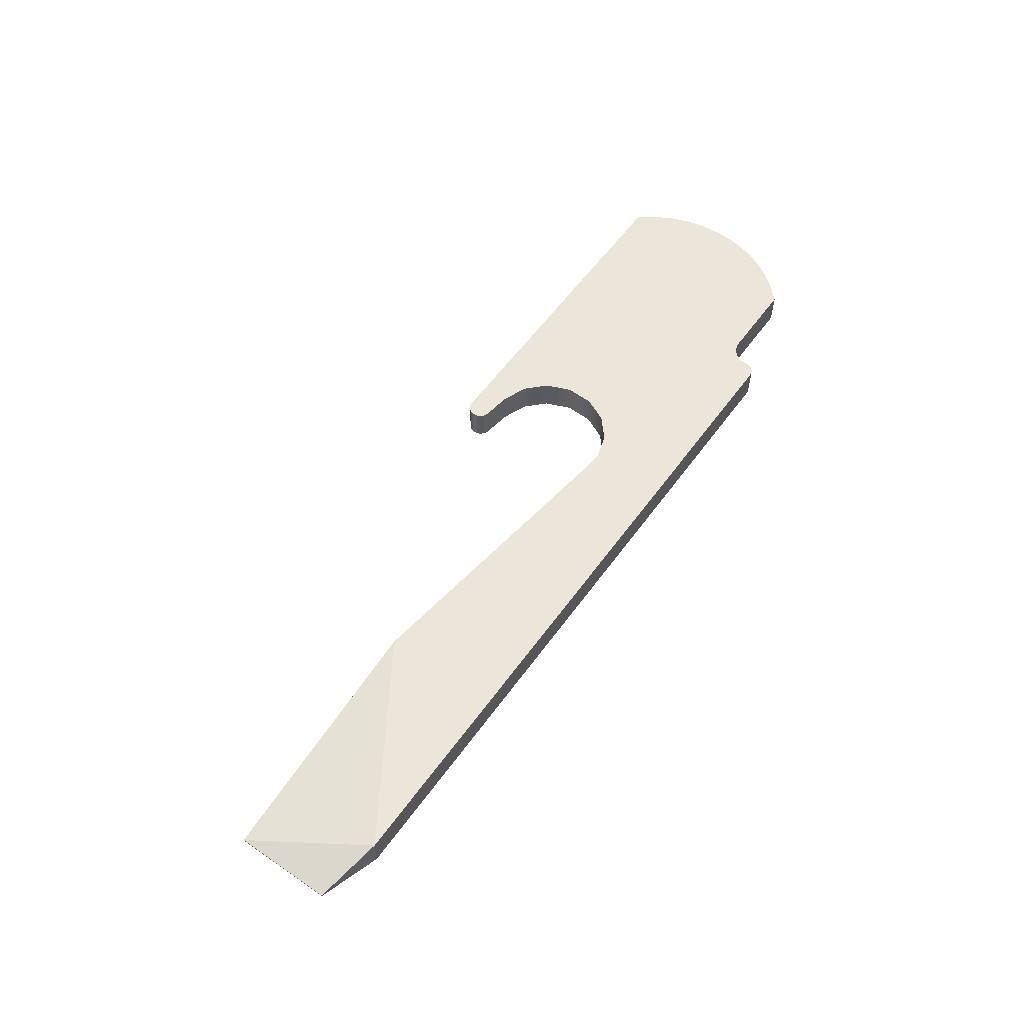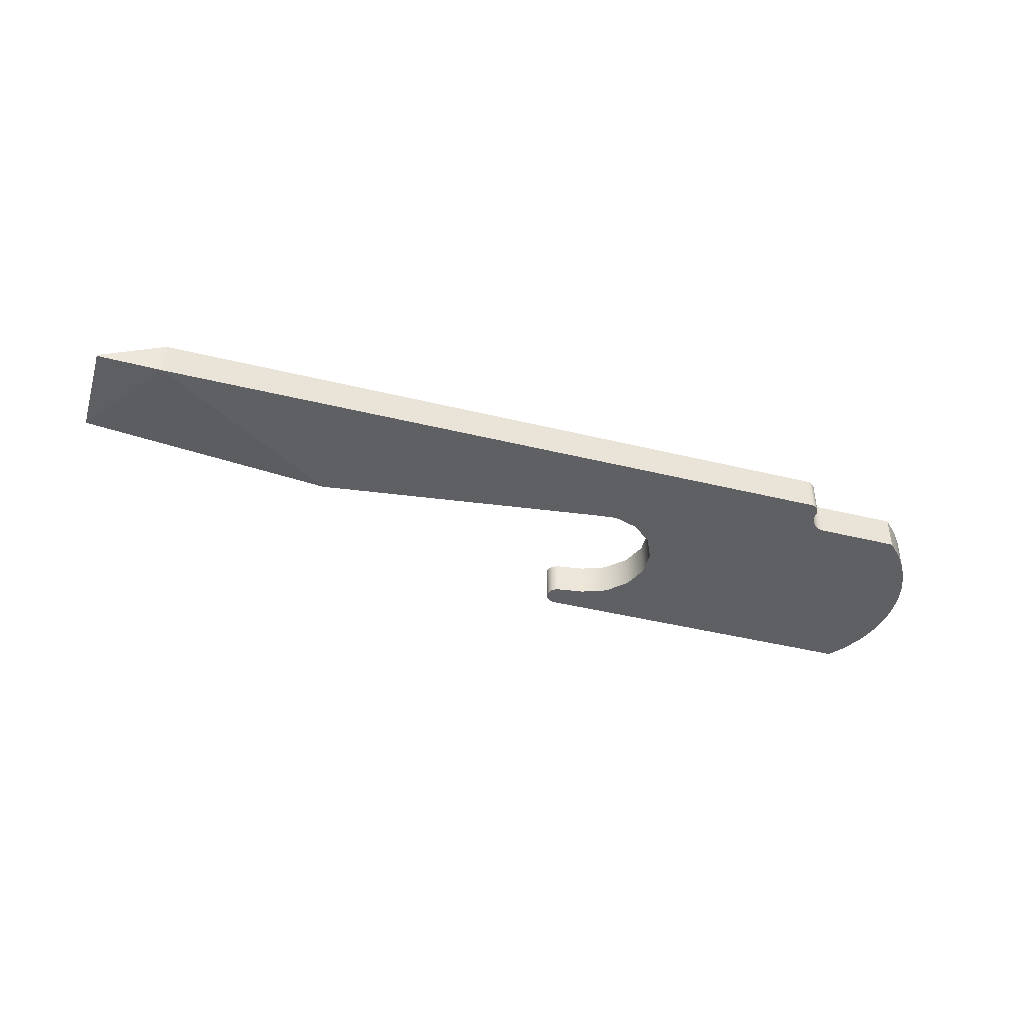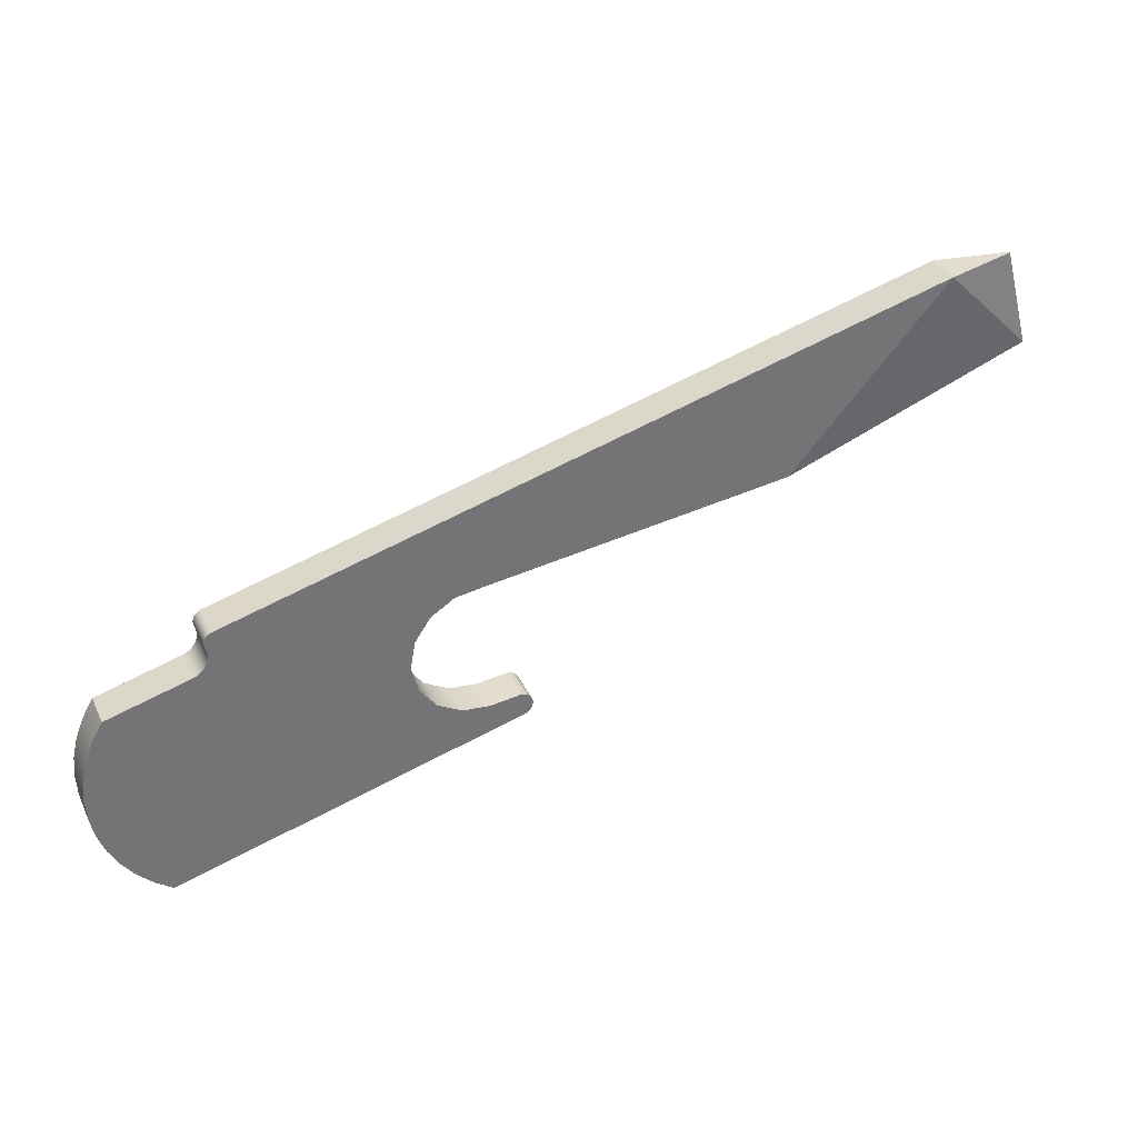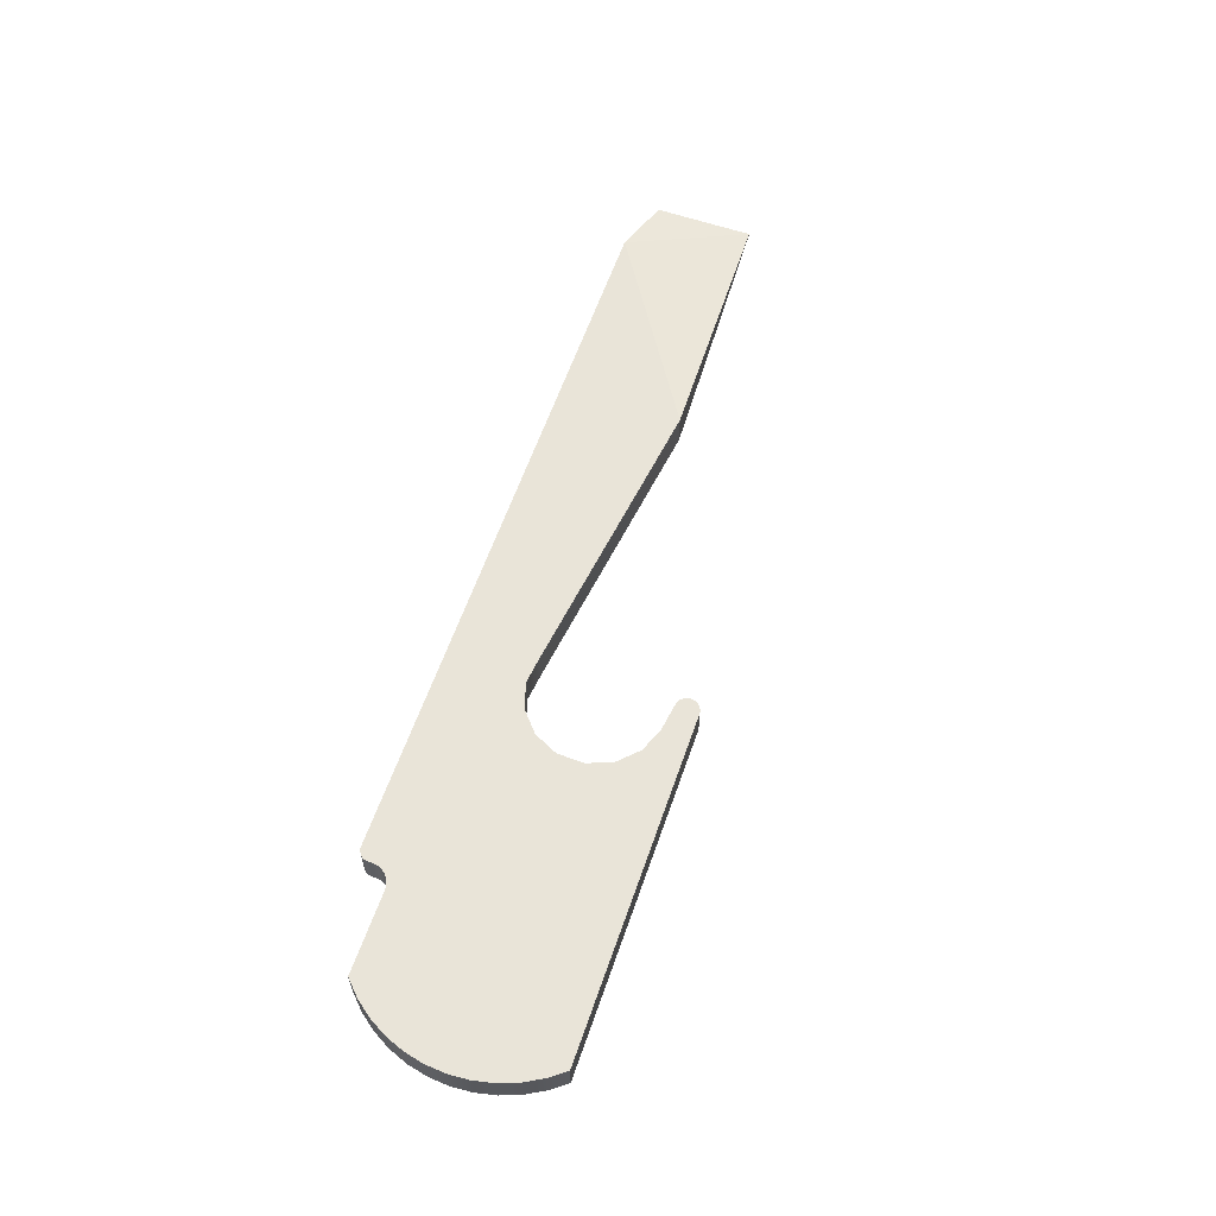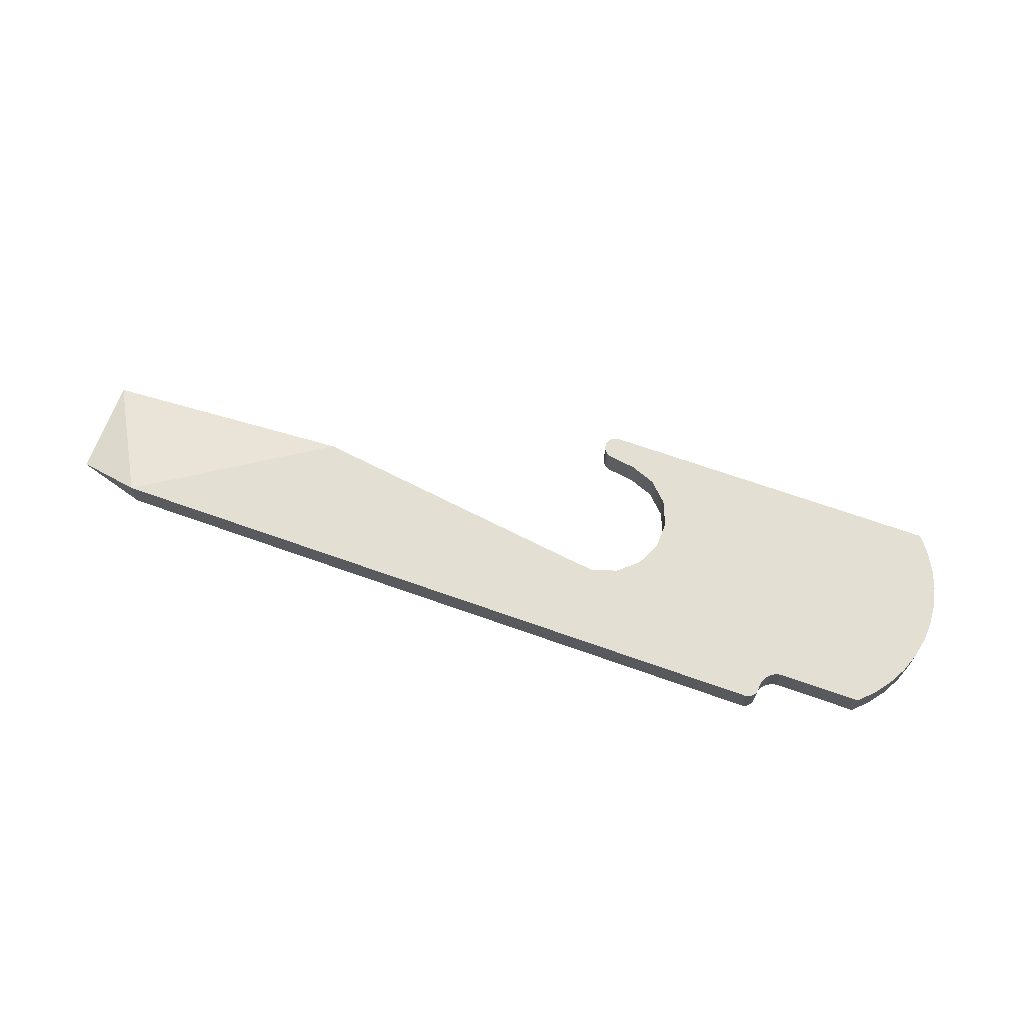
<metadata>
{"format":"obj","ext":"obj","renderer":"f3d","projection":"perspective","resolution":1024,"background":"white","views":[{"elev":57.3,"azim":-39.1,"up":"+Y"},{"elev":-42.3,"azim":-1.0,"up":"+Y"},{"elev":35.0,"azim":157.2,"up":"+Z"},{"elev":60.6,"azim":124.6,"up":"+Y"},{"elev":67.1,"azim":35.2,"up":"+Y"}]}
</metadata>
<code>
o #ID59
v -0.3747 -0.03529 0.5923
v 0.01756 -0.01525 0.4837
v -0.3747 -0.01525 0.5923
v 0.01756 -0.03529 0.4837
v 0.0223 -0.03529 0.4764
v 0.02161 -0.03529 0.4737
v 0.02212 -0.03529 0.4756
v 0.01756 -0.03529 0.4837
v -0.07975 -0.03529 0.4329
v -0.0834 -0.03529 0.4177
v -0.08248 -0.03529 0.4482
v -0.09112 -0.03529 0.4611
v -0.1042 -0.03529 0.4695
v -0.3747 -0.03529 0.5923
v -0.1196 -0.03529 0.472
v -0.2877 -0.03529 0.4951
v 0.0887 -0.03529 0.3903
v 0.08237 -0.03529 0.3674
v 0.08636 -0.03529 0.3786
v 0.08932 -0.03529 0.4022
v 0.0768 -0.03529 0.3569
v 0.06977 -0.03529 0.3473
v 0.08823 -0.03529 0.414
v 0.06143 -0.03529 0.3389
v 0.08544 -0.03529 0.4256
v 0.05195 -0.03529 0.3317
v 0.081 -0.03529 0.4366
v -0.1411 -0.03529 0.3851
v 0.07503 -0.03529 0.4469
v -0.1064 -0.03529 0.3977
v 0.02969 -0.03529 0.4595
v 0.02826 -0.03529 0.46
v 0.0269 -0.03529 0.4606
v 0.02565 -0.03529 0.4615
v 0.02452 -0.03529 0.4625
v 0.02353 -0.03529 0.4636
v 0.02269 -0.03529 0.4649
v 0.02203 -0.03529 0.4663
v 0.02156 -0.03529 0.4677
v -0.09281 -0.03529 0.4053
v 0.02127 -0.03529 0.4692
v 0.02119 -0.03529 0.4707
v 0.0213 -0.03529 0.4722
v 0.02236 -0.03529 0.4773
v 0.02231 -0.03529 0.4781
v 0.02215 -0.03529 0.479
v 0.02188 -0.03529 0.4798
v 0.02151 -0.03529 0.4806
v 0.02104 -0.03529 0.4813
v 0.02048 -0.03529 0.4819
v 0.01984 -0.03529 0.4825
v 0.01914 -0.03529 0.483
v 0.01837 -0.03529 0.4834
v -0.1219 -0.03529 0.3962
v -0.1376 -0.03529 0.3982
v -0.1426 -0.03529 0.386
v -0.1394 -0.03529 0.3982
v -0.1439 -0.03529 0.3873
v -0.1411 -0.03529 0.3978
v -0.1448 -0.03529 0.3888
v -0.1426 -0.03529 0.3969
v -0.1452 -0.03529 0.3905
v -0.1439 -0.03529 0.3956
v -0.1453 -0.03529 0.3923
v -0.1448 -0.03529 0.3941
v 0.01837 -0.01525 0.4834
v 0.01837 -0.03529 0.4834
v 0.0223 -0.01525 0.4764
v 0.02212 -0.01525 0.4756
v 0.02161 -0.01525 0.4737
v 0.08237 -0.01525 0.3674
v 0.0887 -0.01525 0.3903
v 0.08636 -0.01525 0.3786
v 0.08932 -0.01525 0.4022
v 0.0768 -0.01525 0.3569
v 0.06977 -0.01525 0.3473
v 0.08823 -0.01525 0.414
v 0.06143 -0.01525 0.3389
v 0.08544 -0.01525 0.4256
v 0.05195 -0.01525 0.3317
v 0.081 -0.01525 0.4366
v -0.1411 -0.01525 0.3851
v 0.07503 -0.01525 0.4469
v -0.1064 -0.01525 0.3977
v 0.02969 -0.01525 0.4595
v 0.02826 -0.01525 0.46
v 0.0269 -0.01525 0.4606
v 0.02565 -0.01525 0.4615
v 0.02452 -0.01525 0.4625
v 0.02353 -0.01525 0.4636
v 0.02269 -0.01525 0.4649
v 0.02203 -0.01525 0.4663
v 0.02156 -0.01525 0.4677
v -0.09281 -0.01525 0.4053
v 0.02127 -0.01525 0.4692
v 0.02119 -0.01525 0.4707
v 0.0213 -0.01525 0.4722
v 0.02236 -0.01525 0.4773
v 0.02231 -0.01525 0.4781
v 0.02215 -0.01525 0.479
v 0.02188 -0.01525 0.4798
v 0.02151 -0.01525 0.4806
v 0.02104 -0.01525 0.4813
v 0.02048 -0.01525 0.4819
v 0.01984 -0.01525 0.4825
v 0.01914 -0.01525 0.483
v 0.01837 -0.01525 0.4834
v 0.01756 -0.01525 0.4837
v -0.0834 -0.01525 0.4177
v -0.1219 -0.01525 0.3962
v -0.1376 -0.01525 0.3982
v -0.1426 -0.01525 0.386
v -0.1394 -0.01525 0.3982
v -0.1439 -0.01525 0.3873
v -0.1411 -0.01525 0.3978
v -0.1448 -0.01525 0.3888
v -0.1426 -0.01525 0.3969
v -0.1452 -0.01525 0.3905
v -0.1439 -0.01525 0.3956
v -0.1453 -0.01525 0.3923
v -0.1448 -0.01525 0.3941
v -0.1042 -0.01525 0.4695
v -0.3747 -0.01525 0.5923
v -0.09112 -0.01525 0.4611
v -0.08248 -0.01525 0.4482
v -0.07975 -0.01525 0.4329
v -0.1196 -0.01525 0.472
v -0.2877 -0.01525 0.4951
v -0.4136 -0.02491 0.594
v -0.3747 -0.03529 0.5923
v -0.3747 -0.01525 0.5923
v -0.4136 -0.02563 0.594
v -0.4289 -0.02563 0.539
v -0.2877 -0.03529 0.4951
v -0.3747 -0.03529 0.5923
v -0.1196 -0.03529 0.472
v -0.2877 -0.01525 0.4951
v -0.1196 -0.01525 0.472
v -0.2877 -0.03529 0.4951
v -0.1042 -0.01525 0.4695
v -0.1042 -0.03529 0.4695
v -0.09112 -0.01525 0.4611
v -0.09112 -0.03529 0.4611
v -0.08248 -0.01525 0.4482
v -0.08248 -0.03529 0.4482
v -0.07975 -0.03529 0.4329
v -0.07975 -0.01525 0.4329
v -0.0834 -0.03529 0.4177
v -0.0834 -0.01525 0.4177
v -0.09281 -0.03529 0.4053
v -0.09281 -0.01525 0.4053
v -0.1064 -0.03529 0.3977
v -0.1064 -0.01525 0.3977
v -0.1219 -0.03529 0.3962
v -0.1219 -0.01525 0.3962
v -0.1376 -0.03529 0.3982
v -0.1376 -0.01525 0.3982
v -0.1394 -0.01525 0.3982
v -0.1394 -0.03529 0.3982
v -0.1411 -0.03529 0.3978
v -0.1411 -0.01525 0.3978
v -0.1426 -0.03529 0.3969
v -0.1426 -0.01525 0.3969
v -0.1439 -0.01525 0.3956
v -0.1439 -0.03529 0.3956
v -0.1448 -0.03529 0.3941
v -0.1448 -0.01525 0.3941
v -0.1453 -0.03529 0.3923
v -0.1453 -0.01525 0.3923
v -0.1452 -0.03529 0.3905
v -0.1452 -0.01525 0.3905
v -0.1448 -0.03529 0.3888
v -0.1448 -0.01525 0.3888
v -0.1439 -0.01525 0.3873
v -0.1439 -0.03529 0.3873
v -0.1426 -0.01525 0.386
v -0.1426 -0.03529 0.386
v -0.1411 -0.03529 0.3851
v -0.1411 -0.01525 0.3851
v 0.05195 -0.01525 0.3317
v 0.05195 -0.03529 0.3317
v 0.06143 -0.03529 0.3389
v 0.05195 -0.01525 0.3317
v 0.06143 -0.01525 0.3389
v 0.05195 -0.03529 0.3317
v 0.06977 -0.01525 0.3473
v 0.06977 -0.03529 0.3473
v 0.0768 -0.01525 0.3569
v 0.0768 -0.03529 0.3569
v 0.08237 -0.01525 0.3674
v 0.08237 -0.03529 0.3674
v 0.08636 -0.01525 0.3786
v 0.08636 -0.03529 0.3786
v 0.0887 -0.01525 0.3903
v 0.0887 -0.03529 0.3903
v 0.08932 -0.01525 0.4022
v 0.08932 -0.03529 0.4022
v 0.08823 -0.01525 0.414
v 0.08823 -0.03529 0.414
v 0.08544 -0.01525 0.4256
v 0.08544 -0.03529 0.4256
v 0.081 -0.03529 0.4366
v 0.081 -0.01525 0.4366
v 0.07503 -0.03529 0.4469
v 0.07503 -0.01525 0.4469
v 0.02969 -0.01525 0.4595
v 0.07503 -0.03529 0.4469
v 0.07503 -0.01525 0.4469
v 0.02969 -0.03529 0.4595
v 0.02826 -0.03529 0.46
v 0.02826 -0.01525 0.46
v 0.0269 -0.03529 0.4606
v 0.0269 -0.01525 0.4606
v 0.02565 -0.03529 0.4615
v 0.02565 -0.01525 0.4615
v 0.02452 -0.03529 0.4625
v 0.02452 -0.01525 0.4625
v 0.02353 -0.01525 0.4636
v 0.02353 -0.03529 0.4636
v 0.02269 -0.01525 0.4649
v 0.02269 -0.03529 0.4649
v 0.02203 -0.03529 0.4663
v 0.02203 -0.01525 0.4663
v 0.02156 -0.03529 0.4677
v 0.02156 -0.01525 0.4677
v 0.02127 -0.03529 0.4692
v 0.02127 -0.01525 0.4692
v 0.02119 -0.03529 0.4707
v 0.02119 -0.01525 0.4707
v 0.0213 -0.03529 0.4722
v 0.0213 -0.01525 0.4722
v 0.02161 -0.03529 0.4737
v 0.02161 -0.01525 0.4737
v 0.02212 -0.03529 0.4756
v 0.02212 -0.01525 0.4756
v 0.0223 -0.01525 0.4764
v 0.0223 -0.03529 0.4764
v 0.02236 -0.03529 0.4773
v 0.02236 -0.01525 0.4773
v 0.02231 -0.03529 0.4781
v 0.02231 -0.01525 0.4781
v 0.02215 -0.01525 0.479
v 0.02215 -0.03529 0.479
v 0.02188 -0.03529 0.4798
v 0.02188 -0.01525 0.4798
v 0.02151 -0.01525 0.4806
v 0.02151 -0.03529 0.4806
v 0.02104 -0.01525 0.4813
v 0.02104 -0.03529 0.4813
v 0.02048 -0.03529 0.4819
v 0.02048 -0.01525 0.4819
v 0.01984 -0.03529 0.4825
v 0.01984 -0.01525 0.4825
v 0.01914 -0.01525 0.483
v 0.01914 -0.03529 0.483
v -0.4289 -0.02491 0.539
v -0.3747 -0.01525 0.5923
v -0.2877 -0.01525 0.4951
v -0.4136 -0.02491 0.594
v -0.3747 -0.01525 0.5923
v -0.4289 -0.02491 0.539
v -0.4289 -0.02491 0.539
v -0.4136 -0.02563 0.594
v -0.4136 -0.02491 0.594
v -0.4289 -0.02563 0.539
v -0.4136 -0.02563 0.594
v -0.4289 -0.02563 0.539
v -0.3747 -0.03529 0.5923
v -0.2877 -0.03529 0.4951
v -0.4289 -0.02491 0.539
v -0.2877 -0.01525 0.4951
v -0.4289 -0.02563 0.539
f 1 2 3
f 2 1 4
f 5 6 7
f 8 9 10
f 9 8 11
f 11 8 12
f 12 8 13
f 13 8 14
f 13 14 15
f 15 14 16
f 17 18 19
f 18 17 20
f 18 20 21
f 21 20 22
f 22 20 23
f 22 23 24
f 24 23 25
f 24 25 26
f 26 25 27
f 26 27 28
f 28 27 29
f 28 29 30
f 30 29 31
f 30 31 32
f 30 32 33
f 30 33 34
f 30 34 35
f 30 35 36
f 30 36 37
f 30 37 38
f 30 38 39
f 30 39 40
f 40 39 41
f 40 41 42
f 40 42 43
f 40 43 6
f 40 6 5
f 40 5 44
f 40 44 45
f 40 45 46
f 40 46 47
f 40 47 48
f 40 48 49
f 40 49 50
f 40 50 51
f 40 51 52
f 40 52 53
f 40 53 8
f 40 8 10
f 28 30 54
f 28 54 55
f 28 55 56
f 56 55 57
f 56 57 58
f 58 57 59
f 58 59 60
f 60 59 61
f 60 61 62
f 62 61 63
f 62 63 64
f 64 63 65
f 4 66 2
f 66 4 67
f 68 69 70
f 71 72 73
f 72 71 74
f 74 71 75
f 74 75 76
f 74 76 77
f 77 76 78
f 77 78 79
f 79 78 80
f 79 80 81
f 81 80 82
f 81 82 83
f 83 82 84
f 83 84 85
f 85 84 86
f 86 84 87
f 87 84 88
f 88 84 89
f 89 84 90
f 90 84 91
f 91 84 92
f 92 84 93
f 93 84 94
f 93 94 95
f 95 94 96
f 96 94 97
f 97 94 70
f 70 94 68
f 68 94 98
f 98 94 99
f 99 94 100
f 100 94 101
f 101 94 102
f 102 94 103
f 103 94 104
f 104 94 105
f 105 94 106
f 106 94 107
f 107 94 108
f 108 94 109
f 84 82 110
f 110 82 111
f 111 82 112
f 111 112 113
f 113 112 114
f 113 114 115
f 115 114 116
f 115 116 117
f 117 116 118
f 117 118 119
f 119 118 120
f 119 120 121
f 108 122 123
f 122 108 124
f 124 108 125
f 125 108 126
f 126 108 109
f 123 122 127
f 123 127 128
f 129 130 131
f 130 129 132
f 133 134 135
f 136 137 138
f 137 136 139
f 140 136 138
f 136 140 141
f 142 141 140
f 141 142 143
f 144 143 142
f 143 144 145
f 144 146 145
f 146 144 147
f 147 148 146
f 148 147 149
f 149 150 148
f 150 149 151
f 152 151 153
f 151 152 150
f 154 153 155
f 153 154 152
f 156 155 157
f 155 156 154
f 158 156 157
f 156 158 159
f 160 158 161
f 158 160 159
f 161 162 160
f 162 161 163
f 164 162 163
f 162 164 165
f 164 166 165
f 166 164 167
f 167 168 166
f 168 167 169
f 169 170 168
f 170 169 171
f 171 172 170
f 172 171 173
f 174 172 173
f 172 174 175
f 176 175 174
f 175 176 177
f 178 176 179
f 176 178 177
f 180 178 179
f 178 180 181
f 182 183 184
f 183 182 185
f 182 186 187
f 186 182 184
f 187 188 189
f 188 187 186
f 189 190 191
f 190 189 188
f 191 192 193
f 192 191 190
f 193 194 195
f 194 193 192
f 195 196 197
f 196 195 194
f 197 198 199
f 198 197 196
f 199 200 201
f 200 199 198
f 202 200 203
f 200 202 201
f 204 203 205
f 203 204 202
f 206 207 208
f 207 206 209
f 210 206 211
f 206 210 209
f 212 211 213
f 211 212 210
f 214 213 215
f 213 214 212
f 216 215 217
f 215 216 214
f 218 216 217
f 216 218 219
f 220 219 218
f 219 220 221
f 222 220 223
f 220 222 221
f 224 223 225
f 223 224 222
f 226 225 227
f 225 226 224
f 228 227 229
f 227 228 226
f 230 229 231
f 229 230 228
f 232 231 233
f 231 232 230
f 234 233 235
f 233 234 232
f 234 236 237
f 236 234 235
f 238 236 239
f 236 238 237
f 240 239 241
f 239 240 238
f 240 242 243
f 242 240 241
f 244 242 245
f 242 244 243
f 244 246 247
f 246 244 245
f 248 247 246
f 247 248 249
f 250 248 251
f 248 250 249
f 252 251 253
f 251 252 250
f 254 252 253
f 252 254 255
f 67 254 66
f 254 67 255
f 256 257 258
f 259 260 261
f 262 263 264
f 263 262 265
f 266 267 268
f 269 270 271
f 270 269 272

</code>
